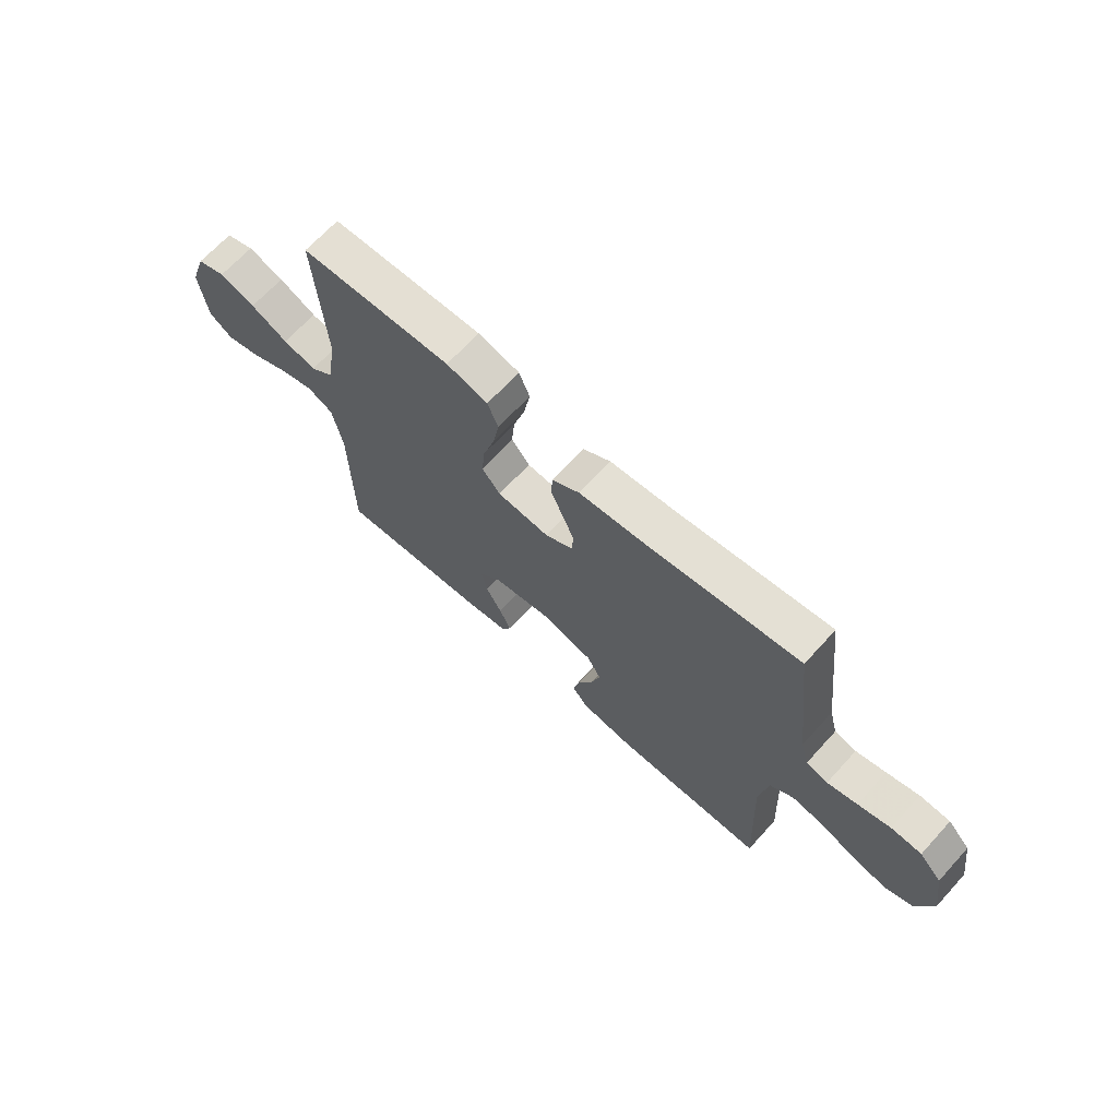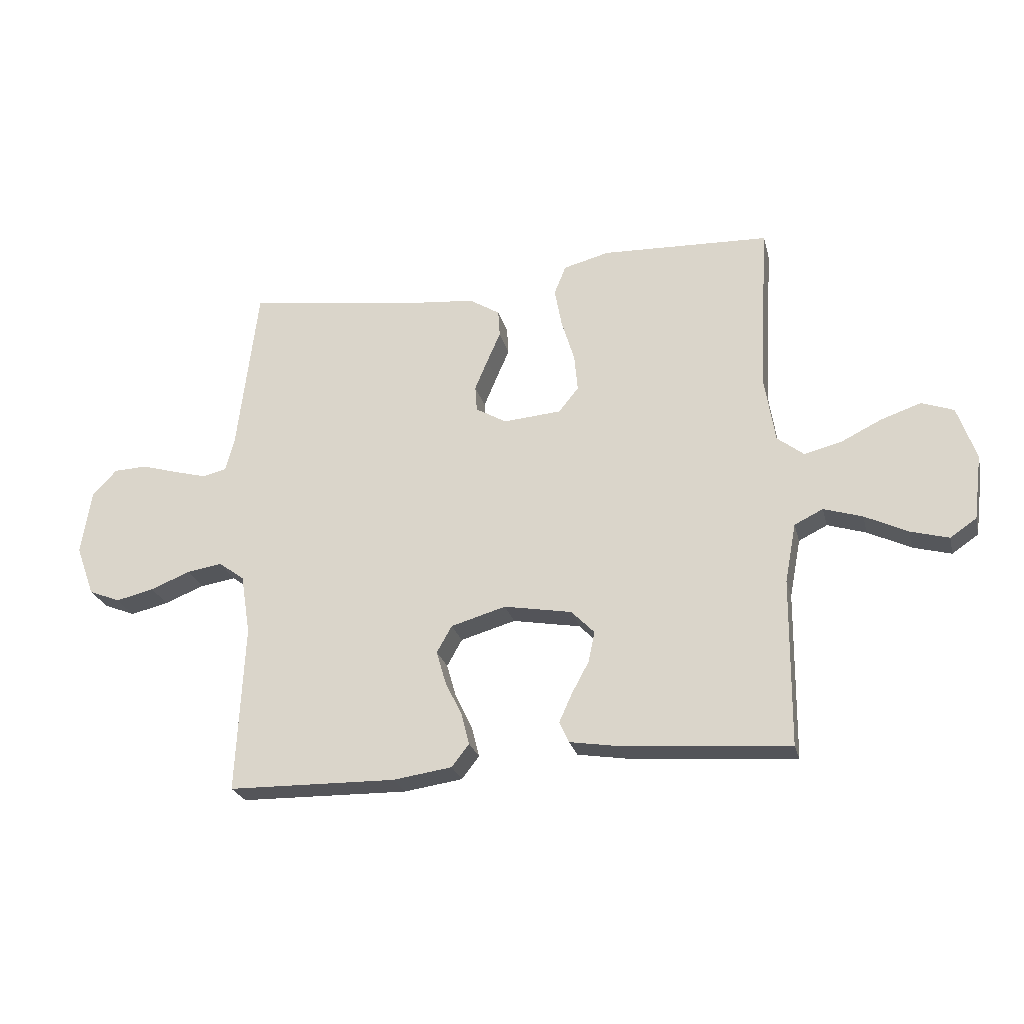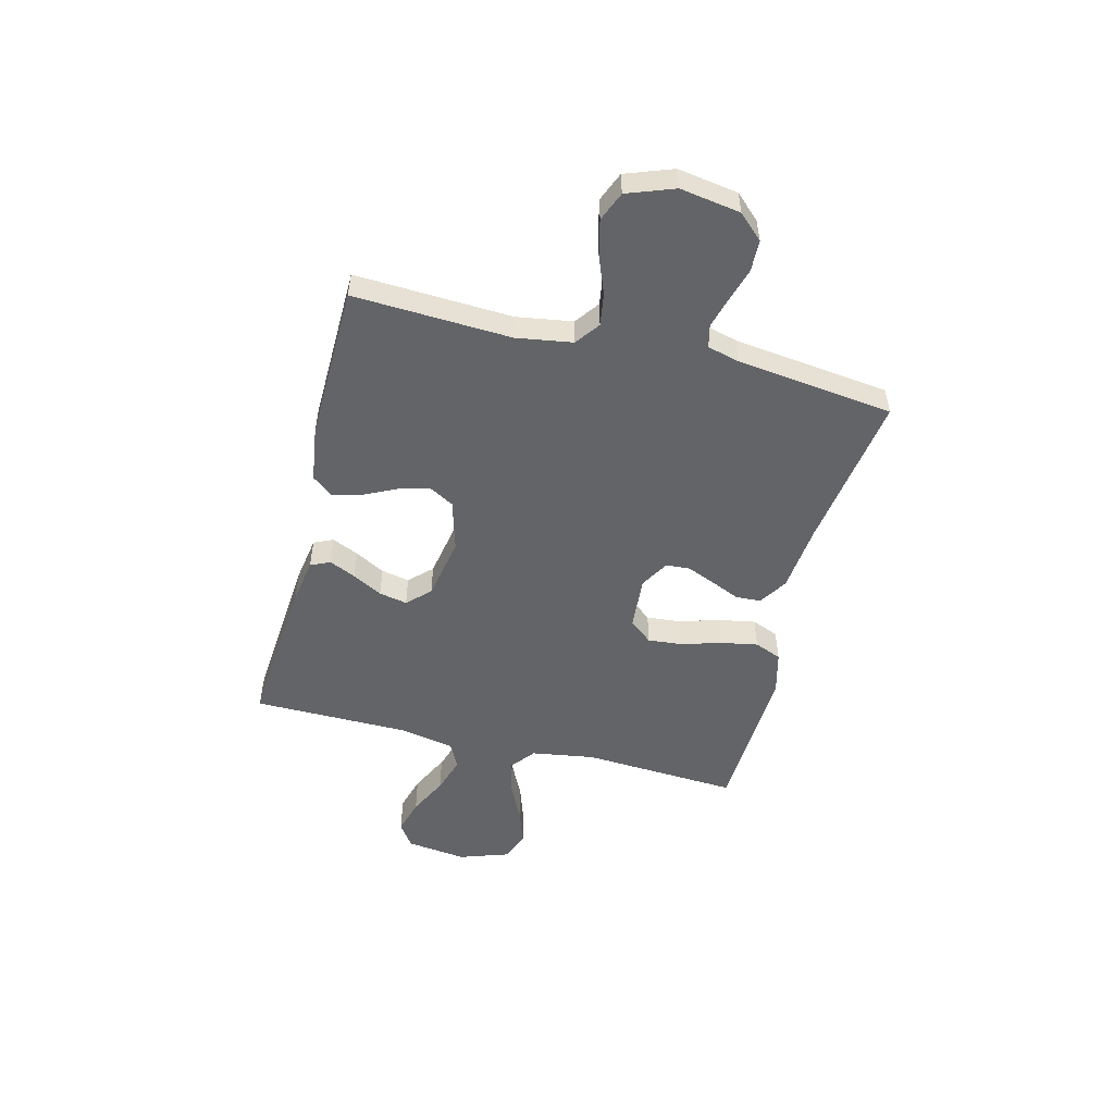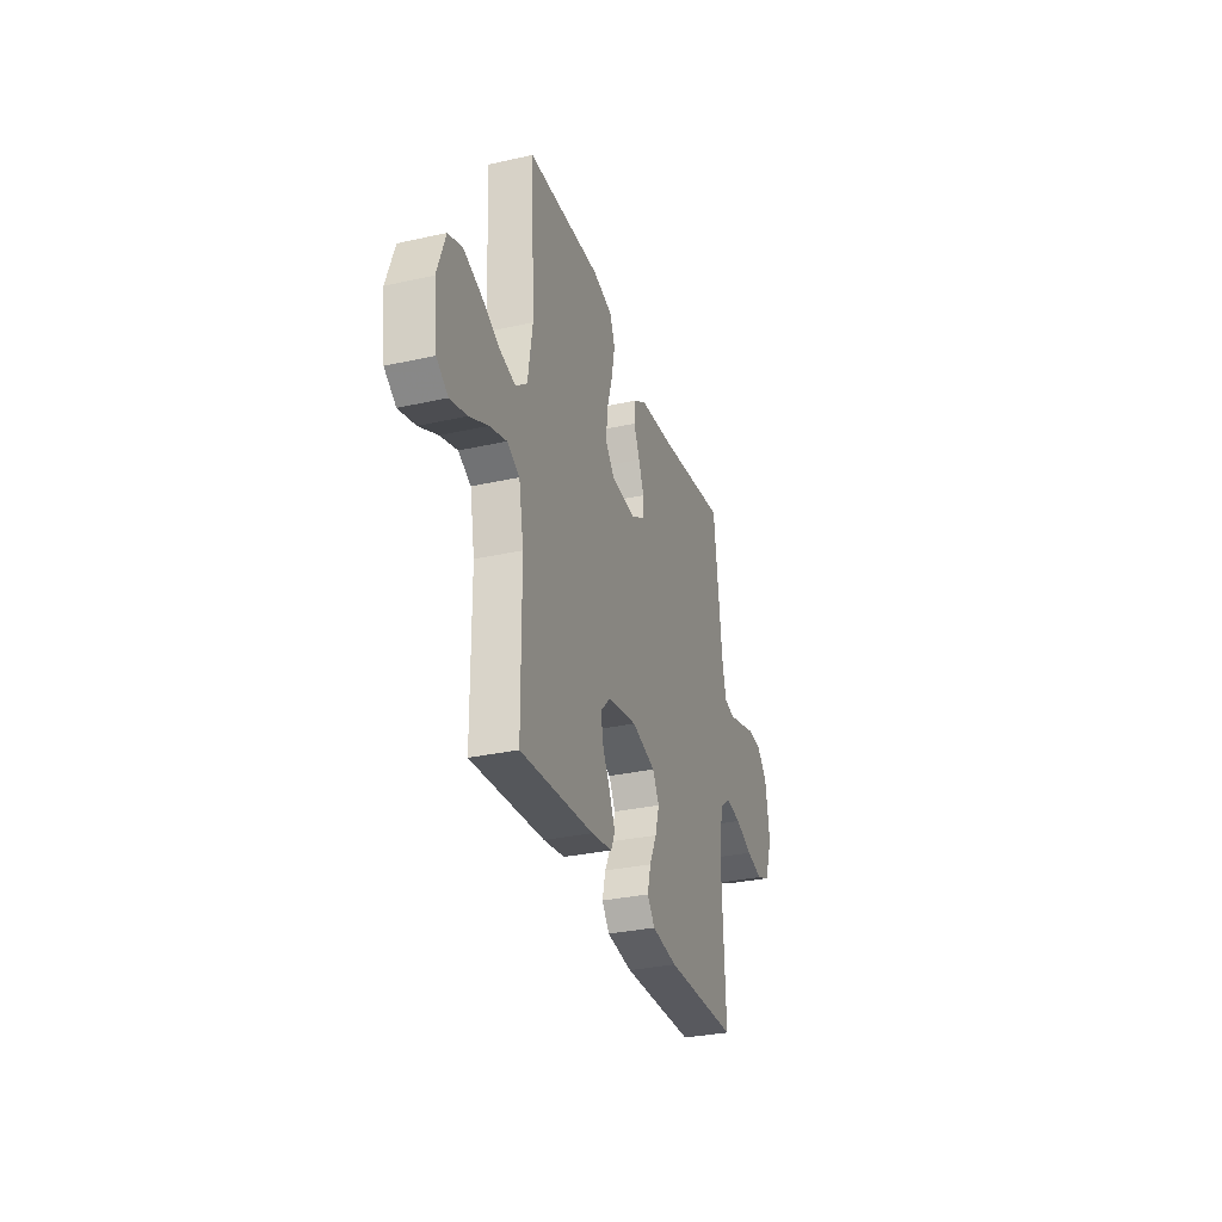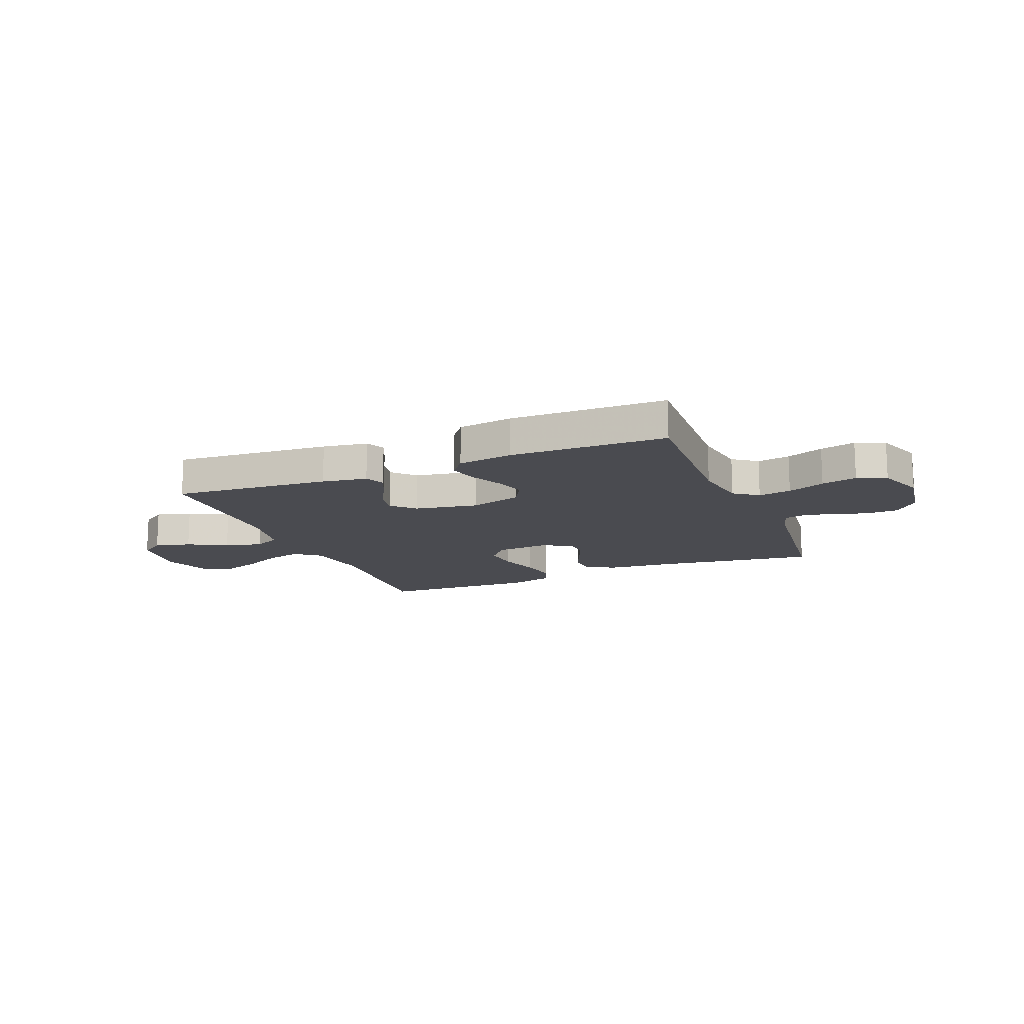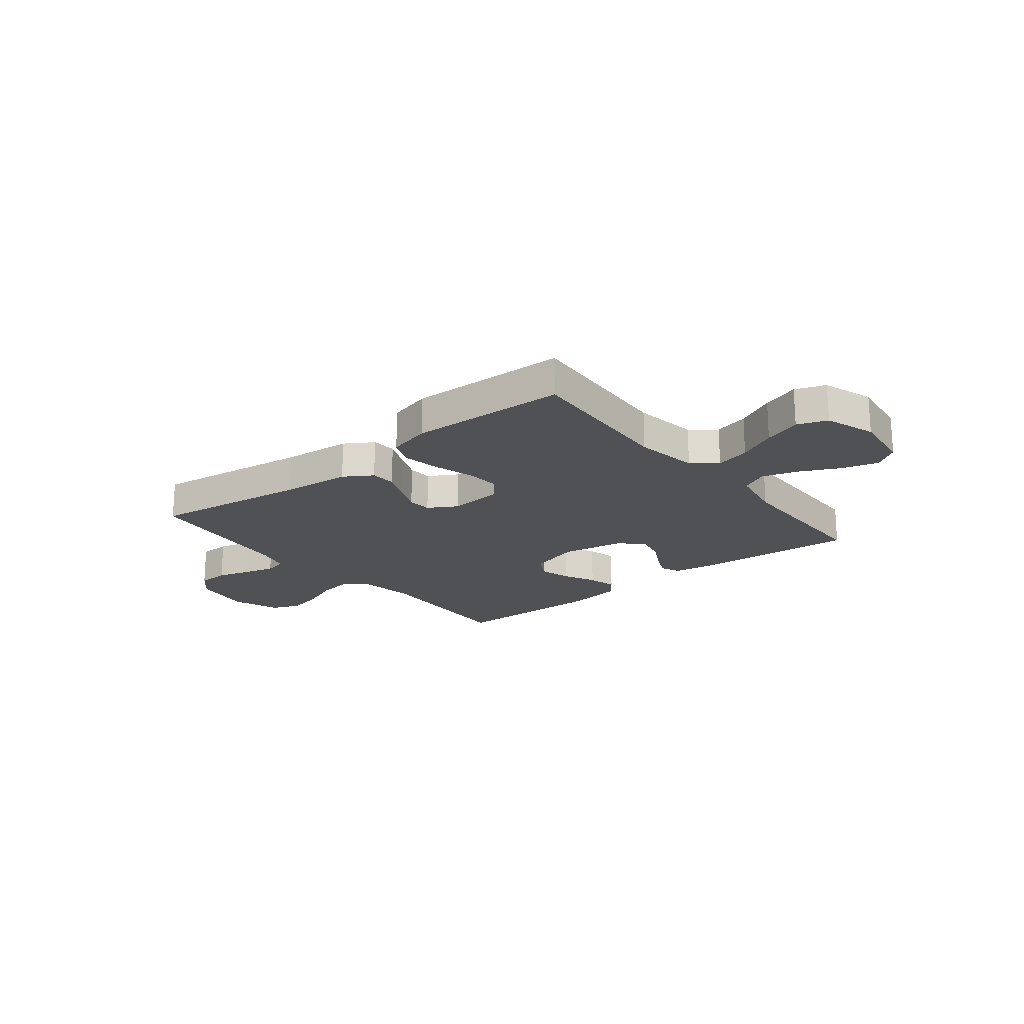
<metadata>
{"format":"obj","ext":"obj","renderer":"f3d","projection":"perspective","resolution":1024,"background":"white","views":[{"elev":67.6,"azim":-137.6,"up":"+Z"},{"elev":-25.0,"azim":13.7,"up":"+Z"},{"elev":-51.2,"azim":-104.2,"up":"+Y"},{"elev":-31.5,"azim":107.6,"up":"+Z"},{"elev":-14.5,"azim":-157.7,"up":"+Y"},{"elev":-20.0,"azim":38.8,"up":"+Y"}]}
</metadata>
<code>
v 0.5 0.07 -0.5
v 0.2 0.07 -0.476
v 0.114 0.07 -0.462
v 0.097 0.07 -0.425
v 0.12 0.07 -0.374
v 0.151 0.07 -0.317
v 0.162 0.07 -0.263
v 0.121 0.07 -0.221
v 0 0.07 -0.199
v -0.098 0.07 -0.227
v -0.125 0.07 -0.275
v -0.108 0.07 -0.334
v -0.078 0.07 -0.396
v -0.064 0.07 -0.451
v -0.095 0.07 -0.491
v -0.2 0.07 -0.506
v -0.5 0.07 -0.5
v -0.486 0.07 -0.2
v -0.503 0.07 -0.093
v -0.549 0.07 -0.059
v -0.612 0.07 -0.069
v -0.683 0.07 -0.097
v -0.751 0.07 -0.113
v -0.807 0.07 -0.09
v -0.84 0.07 0
v -0.822 0.07 0.115
v -0.778 0.07 0.162
v -0.718 0.07 0.164
v -0.654 0.07 0.145
v -0.595 0.07 0.129
v -0.552 0.07 0.139
v -0.536 0.07 0.2
v -0.5 0.07 0.5
v -0.2 0.07 0.457
v -0.068 0.07 0.444
v -0.014 0.07 0.41
v -0.011 0.07 0.362
v -0.035 0.07 0.307
v -0.058 0.07 0.252
v -0.055 0.07 0.206
v 0 0.07 0.174
v 0.103 0.07 0.182
v 0.139 0.07 0.226
v 0.133 0.07 0.292
v 0.11 0.07 0.368
v 0.097 0.07 0.439
v 0.118 0.07 0.491
v 0.2 0.07 0.512
v 0.5 0.07 0.5
v 0.482 0.07 0.2
v 0.501 0.07 0.078
v 0.548 0.07 0.041
v 0.614 0.07 0.057
v 0.688 0.07 0.093
v 0.759 0.07 0.117
v 0.816 0.07 0.096
v 0.849 0.07 0
v 0.834 0.07 -0.116
v 0.787 0.07 -0.148
v 0.719 0.07 -0.129
v 0.643 0.07 -0.092
v 0.574 0.07 -0.07
v 0.523 0.07 -0.095
v 0.503 0.07 -0.2
v 0.5 0 -0.5
v 0.2 0 -0.476
v 0.114 0 -0.462
v 0.097 0 -0.425
v 0.12 0 -0.374
v 0.151 0 -0.317
v 0.162 0 -0.263
v 0.121 0 -0.221
v 0 0 -0.199
v -0.098 0 -0.227
v -0.125 0 -0.275
v -0.108 0 -0.334
v -0.078 0 -0.396
v -0.064 0 -0.451
v -0.095 0 -0.491
v -0.2 0 -0.506
v -0.5 0 -0.5
v -0.486 0 -0.2
v -0.503 0 -0.093
v -0.549 0 -0.059
v -0.612 0 -0.069
v -0.683 0 -0.097
v -0.751 0 -0.113
v -0.807 0 -0.09
v -0.84 0 0
v -0.822 0 0.115
v -0.778 0 0.162
v -0.718 0 0.164
v -0.654 0 0.145
v -0.595 0 0.129
v -0.552 0 0.139
v -0.536 0 0.2
v -0.5 0 0.5
v -0.2 0 0.457
v -0.068 0 0.444
v -0.014 0 0.41
v -0.011 0 0.362
v -0.035 0 0.307
v -0.058 0 0.252
v -0.055 0 0.206
v 0 0 0.174
v 0.103 0 0.182
v 0.139 0 0.226
v 0.133 0 0.292
v 0.11 0 0.368
v 0.097 0 0.439
v 0.118 0 0.491
v 0.2 0 0.512
v 0.5 0 0.5
v 0.482 0 0.2
v 0.501 0 0.078
v 0.548 0 0.041
v 0.614 0 0.057
v 0.688 0 0.093
v 0.759 0 0.117
v 0.816 0 0.096
v 0.849 0 0
v 0.834 0 -0.116
v 0.787 0 -0.148
v 0.719 0 -0.129
v 0.643 0 -0.092
v 0.574 0 -0.07
v 0.523 0 -0.095
v 0.503 0 -0.2
f 59 60 61
f 58 59 61
f 57 58 61
f 56 57 61
f 55 56 61
f 54 55 61
f 53 54 61
f 52 53 61 62
f 51 52 62 63
f 48 49 50
f 47 48 50
f 46 47 50
f 45 46 50
f 44 45 50
f 51 63 64
f 50 51 64
f 44 50 64
f 43 44 64
f 36 37 38
f 35 36 38
f 34 35 38
f 34 38 39
f 33 34 39
f 32 33 39
f 31 32 39 40
f 27 28 29
f 26 27 29
f 25 26 29
f 24 25 29
f 23 24 29
f 22 23 29
f 21 22 29
f 20 21 29 30
f 31 40 41
f 30 31 41
f 20 30 41
f 19 20 41
f 16 17 18
f 15 16 18
f 14 15 18
f 13 14 18
f 12 13 18
f 4 5 6
f 3 4 6
f 2 3 6
f 1 2 6
f 64 1 6
f 64 6 7
f 64 7 8
f 43 64 8
f 42 43 8
f 41 42 8 9
f 19 41 9 10
f 11 12 18 19
f 10 11 19
f 125 124 123
f 125 123 122
f 125 122 121
f 125 121 120
f 125 120 119
f 125 119 118
f 125 118 117
f 126 125 117 116
f 127 126 116 115
f 114 113 112
f 114 112 111
f 114 111 110
f 114 110 109
f 114 109 108
f 128 127 115
f 128 115 114
f 128 114 108
f 128 108 107
f 102 101 100
f 102 100 99
f 102 99 98
f 103 102 98
f 103 98 97
f 103 97 96
f 104 103 96 95
f 93 92 91
f 93 91 90
f 93 90 89
f 93 89 88
f 93 88 87
f 93 87 86
f 93 86 85
f 94 93 85 84
f 105 104 95
f 105 95 94
f 105 94 84
f 105 84 83
f 82 81 80
f 82 80 79
f 82 79 78
f 82 78 77
f 82 77 76
f 70 69 68
f 70 68 67
f 70 67 66
f 70 66 65
f 70 65 128
f 71 70 128
f 72 71 128
f 72 128 107
f 72 107 106
f 73 72 106 105
f 74 73 105 83
f 83 82 76 75
f 83 75 74
f 1 65 66 2
f 2 66 67 3
f 3 67 68 4
f 4 68 69 5
f 5 69 70 6
f 6 70 71 7
f 7 71 72 8
f 8 72 73 9
f 9 73 74 10
f 10 74 75 11
f 11 75 76 12
f 12 76 77 13
f 13 77 78 14
f 14 78 79 15
f 15 79 80 16
f 16 80 81 17
f 17 81 82 18
f 18 82 83 19
f 19 83 84 20
f 20 84 85 21
f 21 85 86 22
f 22 86 87 23
f 23 87 88 24
f 24 88 89 25
f 25 89 90 26
f 26 90 91 27
f 27 91 92 28
f 28 92 93 29
f 29 93 94 30
f 30 94 95 31
f 31 95 96 32
f 32 96 97 33
f 33 97 98 34
f 34 98 99 35
f 35 99 100 36
f 36 100 101 37
f 37 101 102 38
f 38 102 103 39
f 39 103 104 40
f 40 104 105 41
f 41 105 106 42
f 42 106 107 43
f 43 107 108 44
f 44 108 109 45
f 45 109 110 46
f 46 110 111 47
f 47 111 112 48
f 48 112 113 49
f 49 113 114 50
f 50 114 115 51
f 51 115 116 52
f 52 116 117 53
f 53 117 118 54
f 54 118 119 55
f 55 119 120 56
f 56 120 121 57
f 57 121 122 58
f 58 122 123 59
f 59 123 124 60
f 60 124 125 61
f 61 125 126 62
f 62 126 127 63
f 63 127 128 64
f 64 128 65 1

</code>
